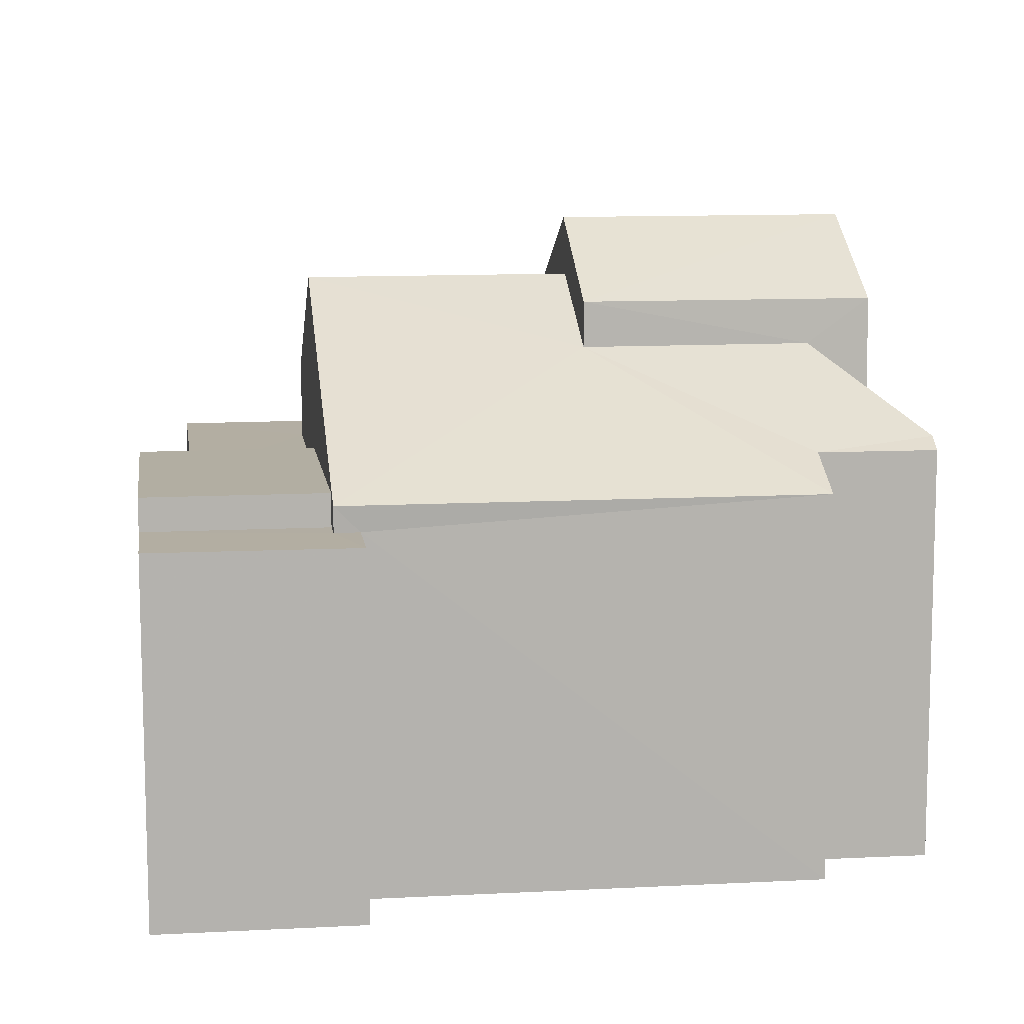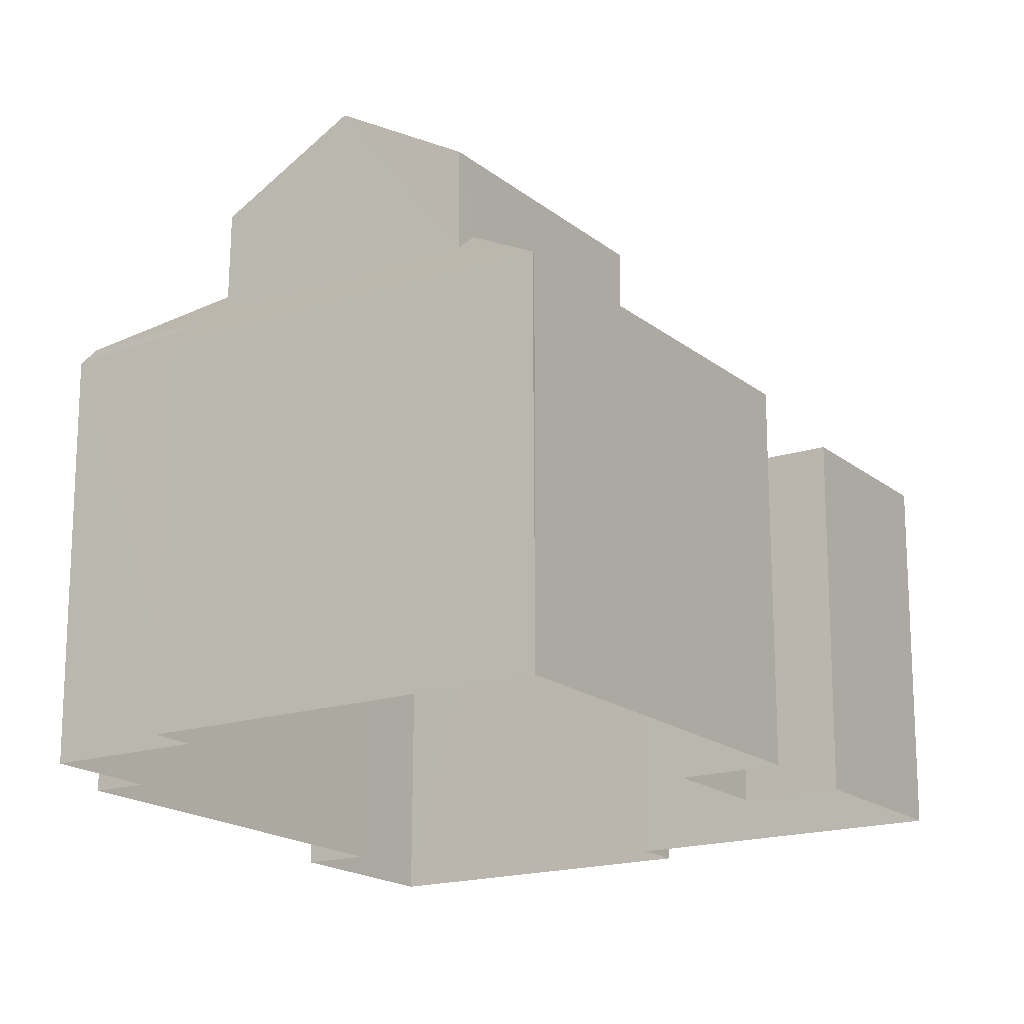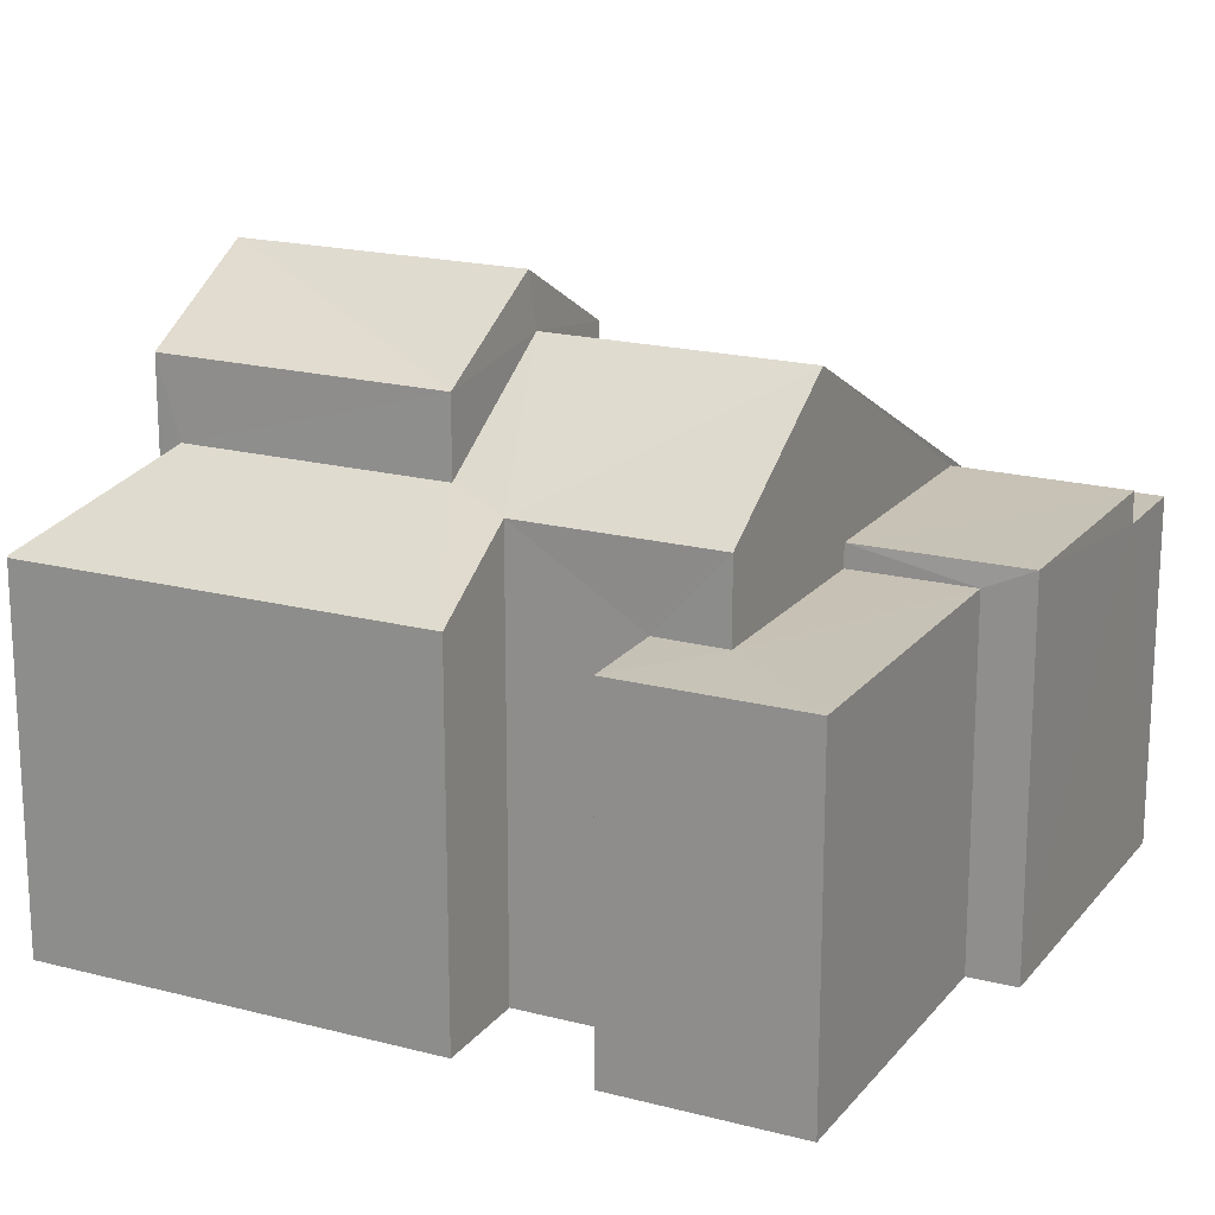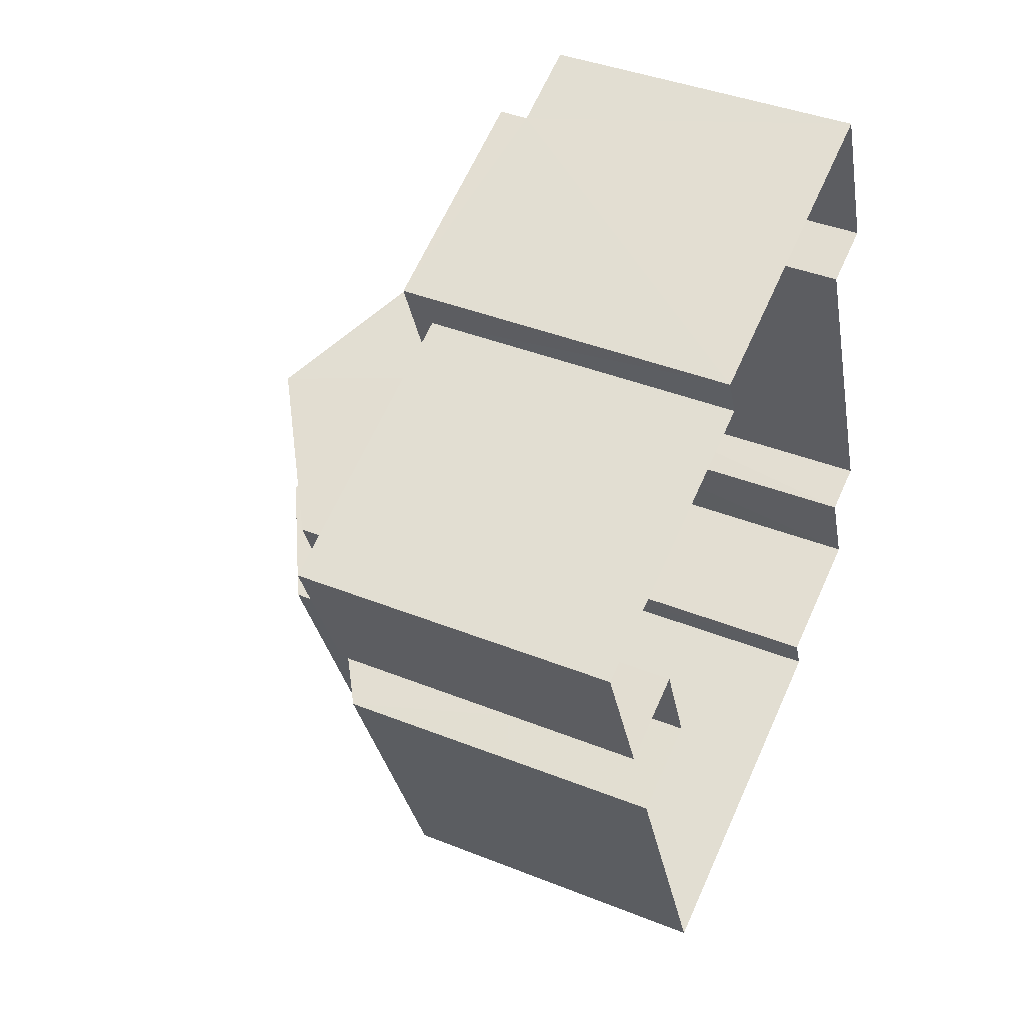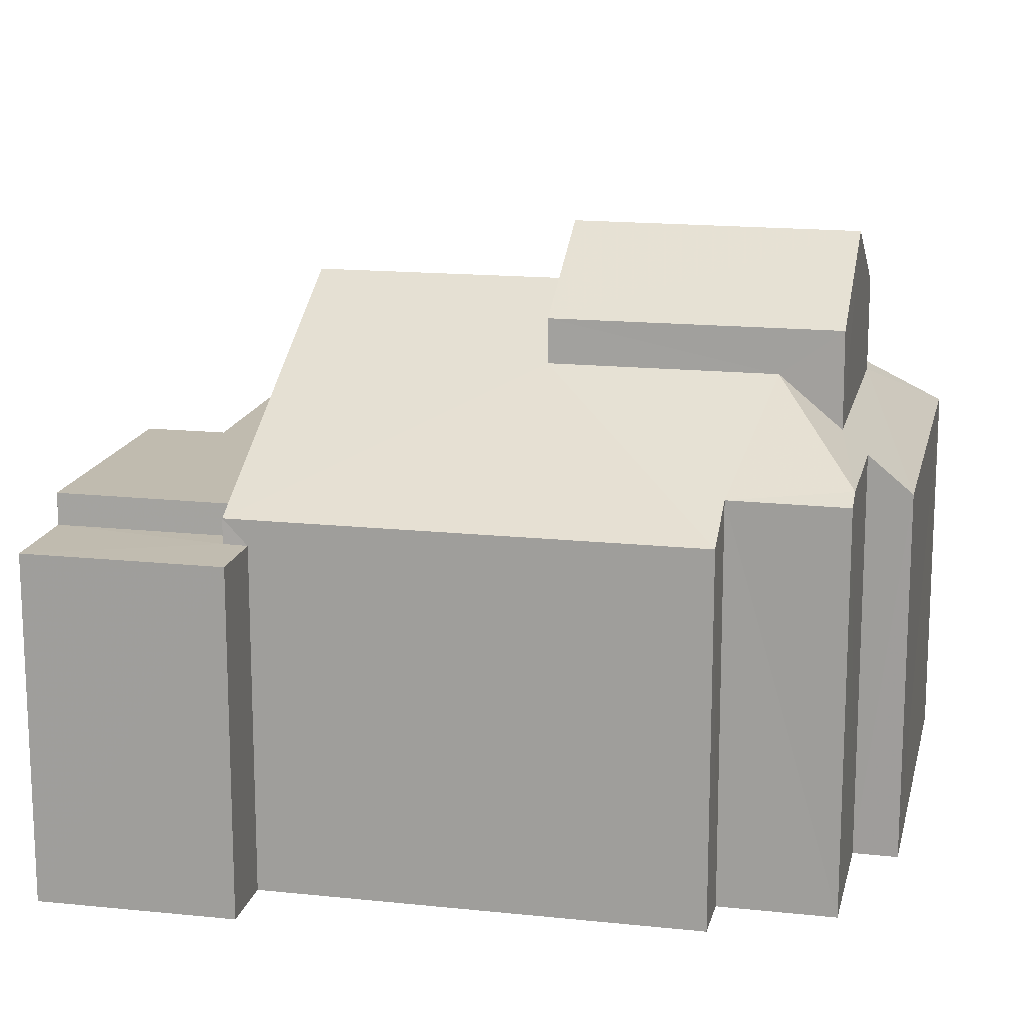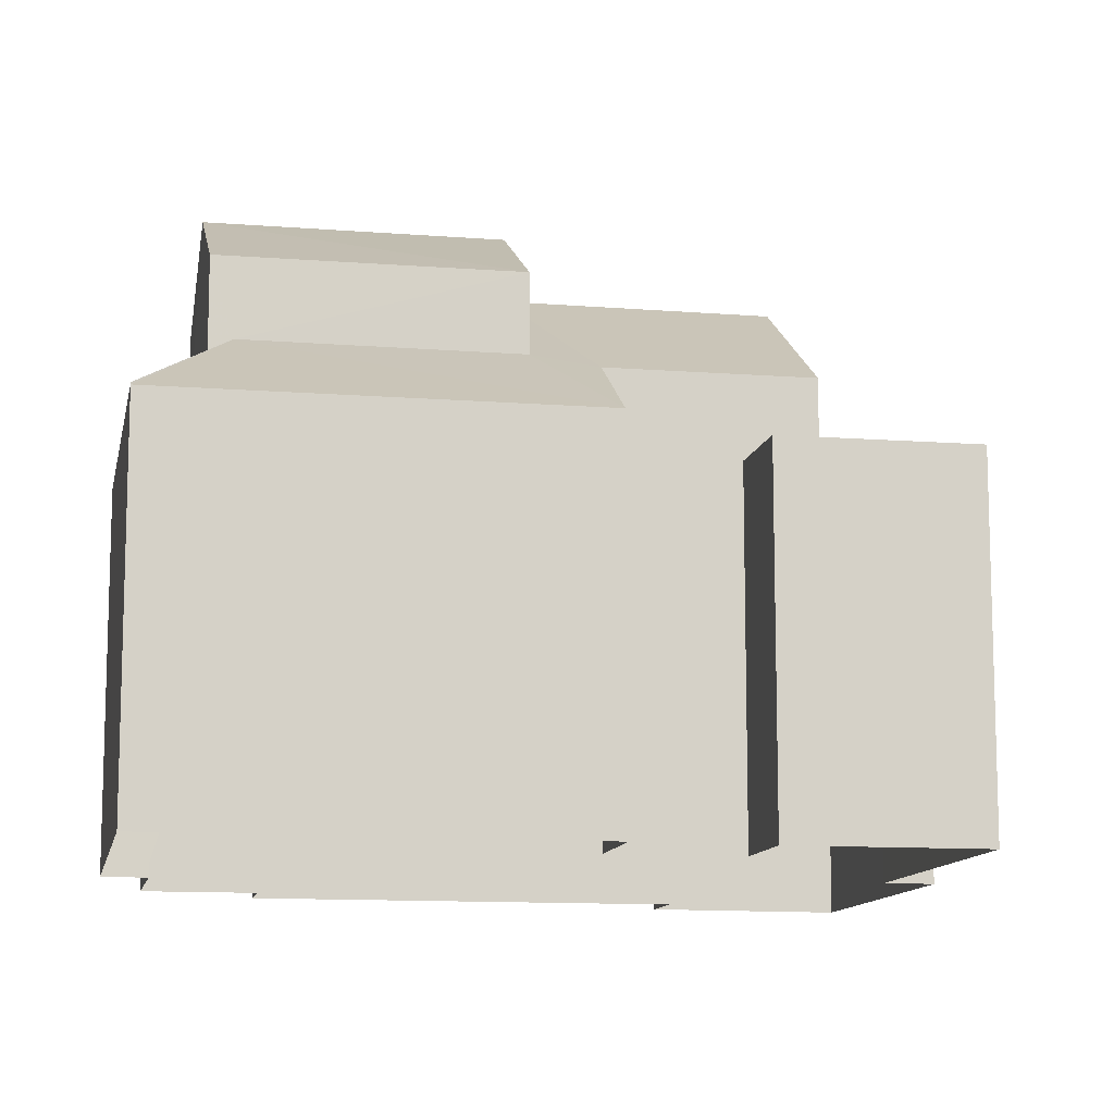
<metadata>
{"format":"obj","ext":"obj","renderer":"f3d","projection":"perspective","resolution":1024,"background":"white","views":[{"elev":10.8,"azim":-119.7,"up":"+Z"},{"elev":-17.6,"azim":11.2,"up":"+Z"},{"elev":18.9,"azim":94.5,"up":"+Z"},{"elev":40.4,"azim":116.2,"up":"+Y"},{"elev":16.0,"azim":-99.6,"up":"+Z"},{"elev":-11.6,"azim":57.2,"up":"+Z"}]}
</metadata>
<code>
v -3.161e+05 4.001e+04 2.583
v -3.161e+05 4.001e+04 2.584
v -3.161e+05 4.001e+04 2.586
v -3.161e+05 4.001e+04 2.589
v -3.161e+05 4.001e+04 2.586
v -3.161e+05 4.001e+04 2.588
v -3.161e+05 4.001e+04 2.589
v -3.161e+05 4.001e+04 2.583
v -3.161e+05 4e+04 2.583
v -3.161e+05 4e+04 2.584
v -3.161e+05 4e+04 2.583
v -3.161e+05 4e+04 2.587
v -3.161e+05 4e+04 2.587
v -3.161e+05 4e+04 2.589
v -3.161e+05 4e+04 2.588
v -3.161e+05 4e+04 2.588
v -3.161e+05 4.001e+04 8.881
v -3.161e+05 4.001e+04 8.88
v -3.161e+05 4.001e+04 8.883
v -3.161e+05 4.001e+04 8.883
v -3.161e+05 4e+04 12.59
v -3.161e+05 4e+04 11.37
v -3.161e+05 4e+04 11.37
v -3.161e+05 4e+04 12.59
v -3.161e+05 4.001e+04 11.37
v -3.161e+05 4e+04 11.37
v -3.161e+05 4e+04 10.09
v -3.161e+05 4e+04 8.763
v -3.161e+05 4e+04 8.763
v -3.161e+05 4e+04 8.802
v -3.161e+05 4e+04 9.831
v -3.161e+05 4.001e+04 9.831
v -3.161e+05 4.001e+04 11.65
v -3.161e+05 4e+04 10.09
v -3.161e+05 4e+04 11.65
v -3.161e+05 4.001e+04 8.359
v -3.161e+05 4.001e+04 8.358
v -3.161e+05 4.001e+04 8.359
v -3.161e+05 4.001e+04 8.358
v -3.161e+05 4.001e+04 8.358
v -3.161e+05 4.001e+04 8.358
v -3.161e+05 4.001e+04 8.494
v -3.161e+05 4.001e+04 8.493
v -3.161e+05 4.001e+04 8.494
v -3.161e+05 4.001e+04 8.496
v -3.161e+05 4.001e+04 8.495
v -3.161e+05 4.001e+04 8.493
v -3.161e+05 4e+04 9.255
v -3.161e+05 4e+04 9.255
v -3.161e+05 4e+04 9.421
v -3.161e+05 4e+04 10.63
v -3.161e+05 4e+04 8.768
v -3.161e+05 4.001e+04 10.63
v -3.161e+05 4.001e+04 8.768
v -3.161e+05 4e+04 9.778
v -3.161e+05 4e+04 9.776
v -3.161e+05 4e+04 9.419
v -3.161e+05 4e+04 8.806
f 1 2 3
f 4 5 3
f 4 6 7
f 2 1 8
f 9 10 11
f 12 13 9
f 14 6 15
f 3 2 10
f 13 16 15
f 4 3 6
f 13 10 9
f 15 6 10
f 6 3 10
f 13 15 10
f 17 18 19
f 20 17 19
f 21 22 23
f 24 21 23
f 21 25 26
f 21 24 25
f 27 28 29
f 27 30 28
f 31 32 33
f 29 31 34
f 35 31 33
f 34 31 35
f 27 29 34
f 36 37 38
f 38 37 39
f 36 40 37
f 39 37 41
f 42 43 44
f 45 44 46
f 46 44 47
f 44 43 47
f 48 49 50
f 51 48 50
f 52 48 53
f 54 52 53
f 35 33 53
f 48 51 53
f 33 54 53
f 51 50 55
f 56 30 27
f 57 58 56
f 50 57 55
f 58 30 56
f 55 57 56
f 36 4 7
f 36 38 4
f 58 13 12
f 58 57 13
f 53 25 35
f 25 24 35
f 35 23 34
f 35 24 23
f 28 30 9
f 9 30 12
f 30 58 12
f 16 13 49
f 13 57 49
f 57 50 49
f 39 20 19
f 39 41 20
f 52 14 15
f 48 52 15
f 54 33 20
f 37 54 41
f 33 32 17
f 17 32 44
f 17 44 45
f 54 20 41
f 20 33 17
f 25 51 26
f 26 51 55
f 53 51 25
f 6 36 7
f 6 40 36
f 3 5 46
f 5 18 46
f 46 17 45
f 46 18 17
f 46 47 1
f 3 46 1
f 10 42 31
f 31 42 32
f 10 2 42
f 32 42 44
f 26 55 21
f 55 56 21
f 56 22 21
f 29 11 10
f 31 29 10
f 43 8 1
f 47 43 1
f 42 8 43
f 42 2 8
f 27 23 22
f 22 56 27
f 34 23 27
f 6 14 40
f 14 52 40
f 40 54 37
f 40 52 54
f 4 39 5
f 5 39 18
f 4 38 39
f 18 39 19
f 11 28 9
f 11 29 28
f 48 15 16
f 49 48 16

</code>
